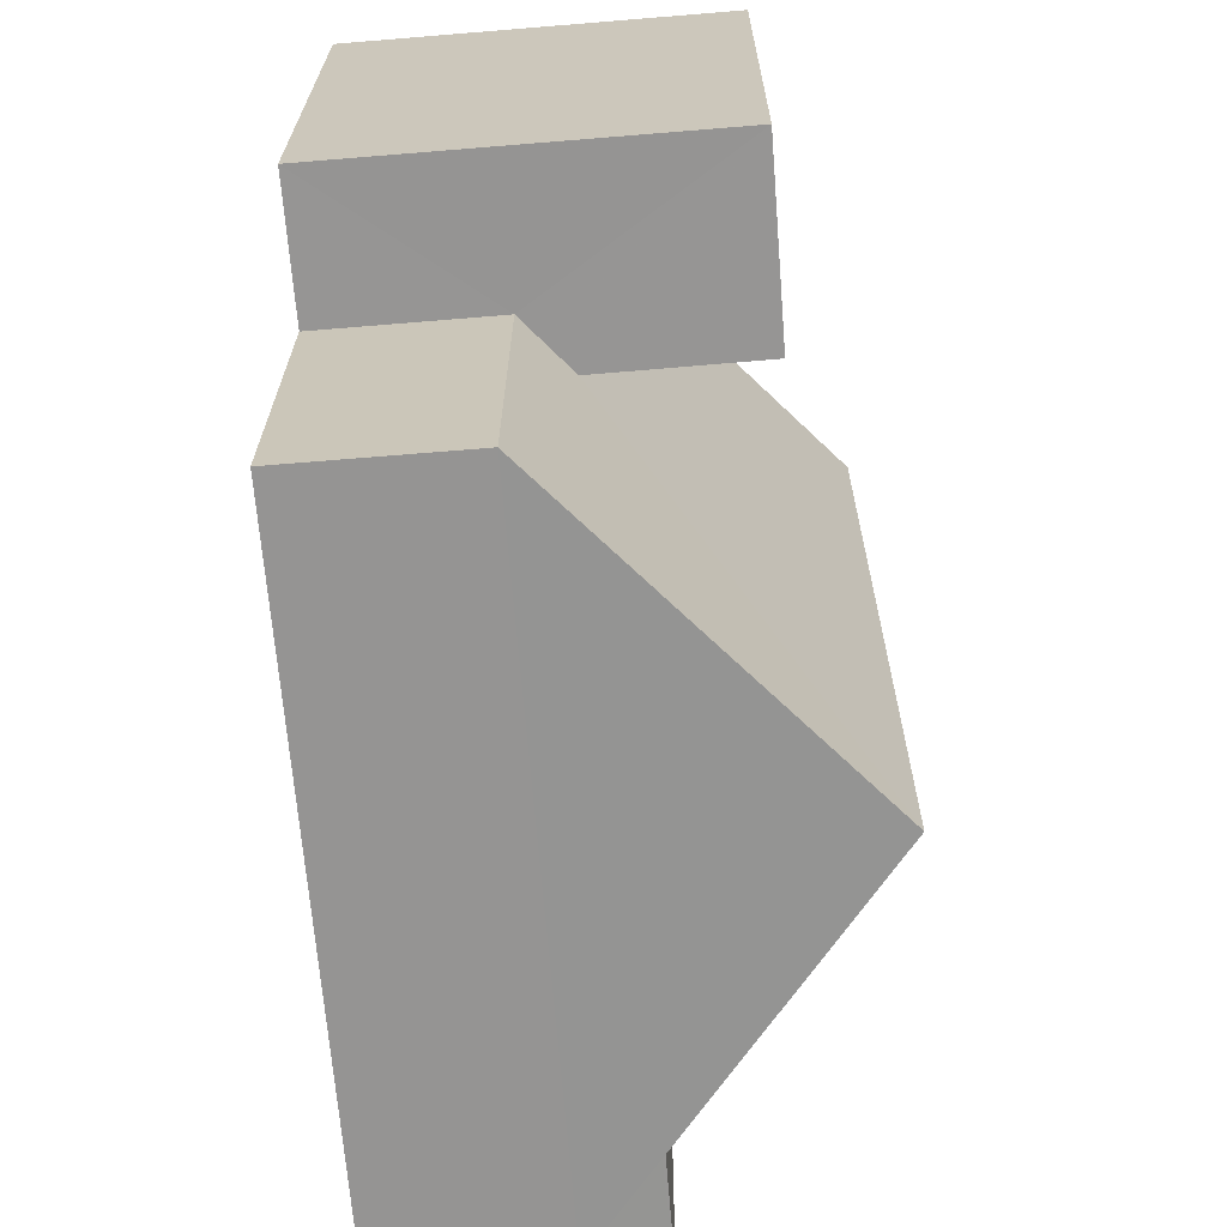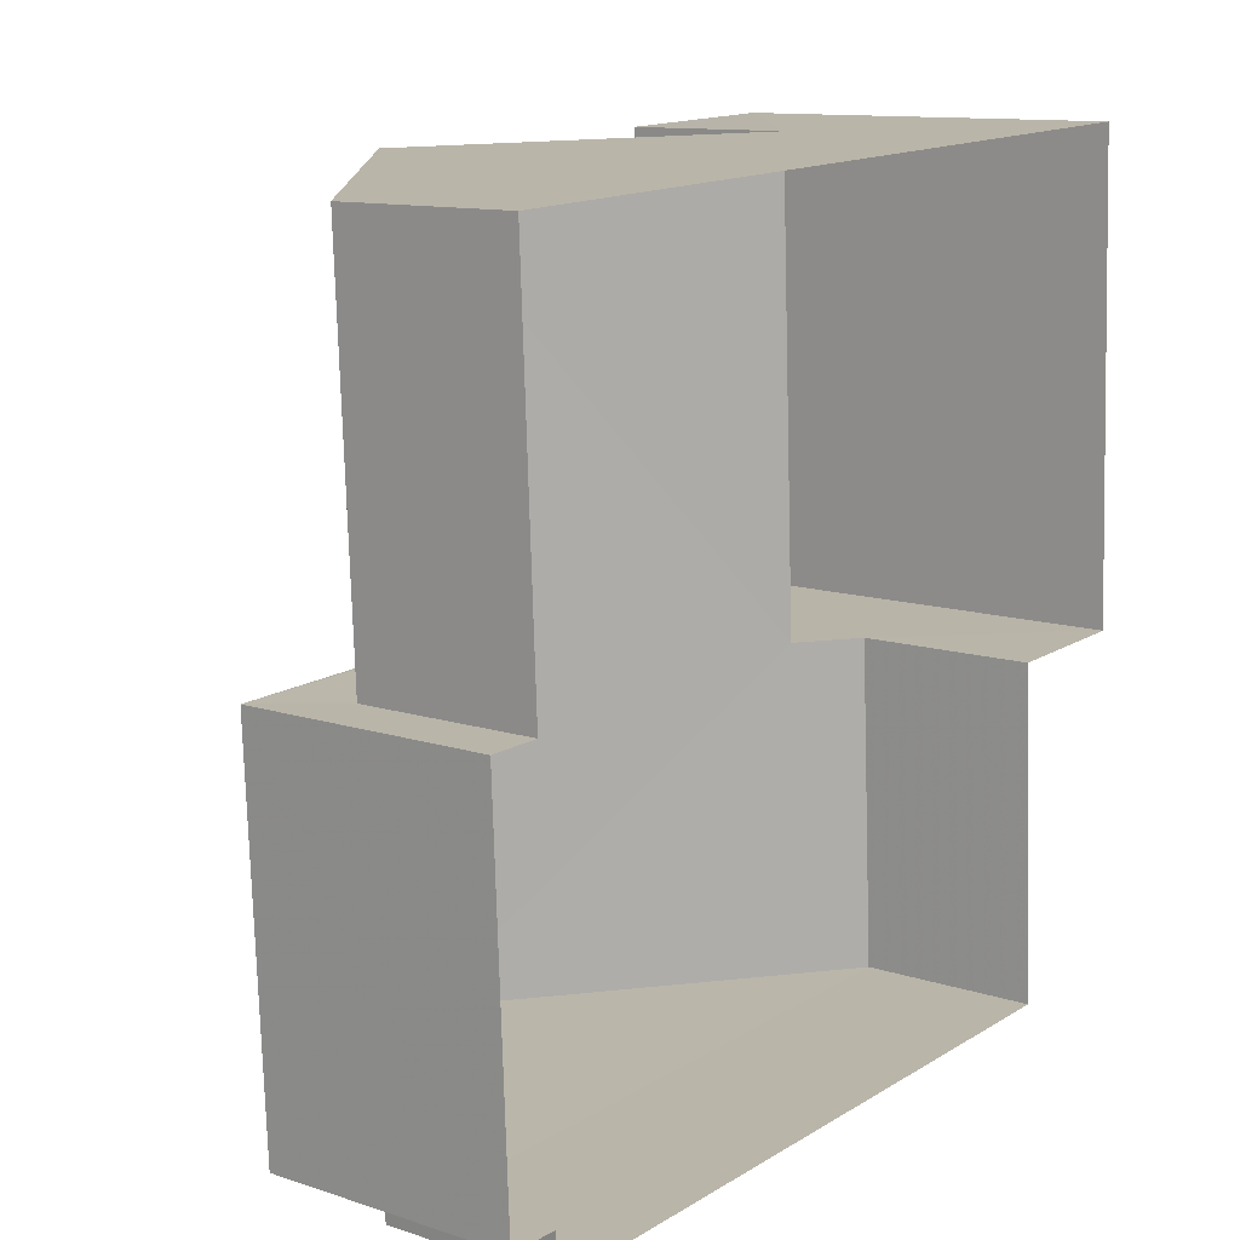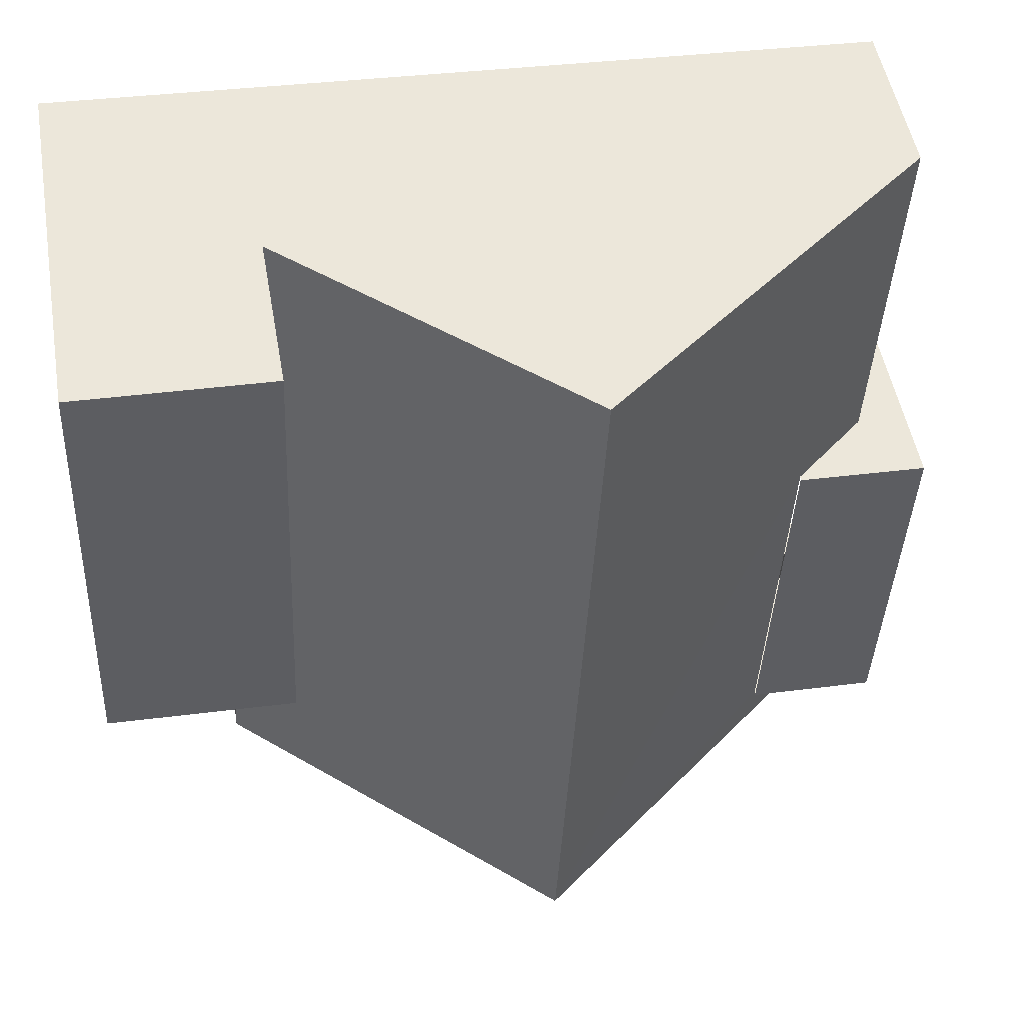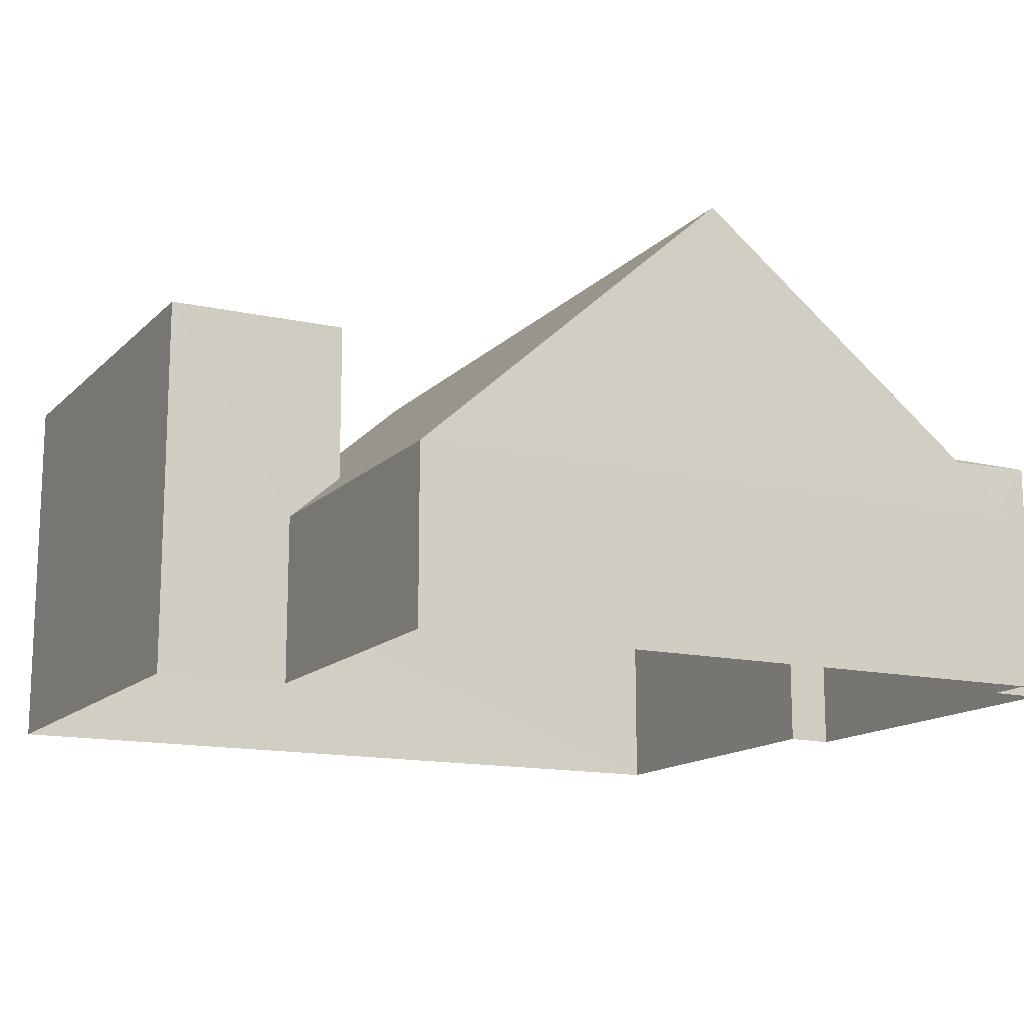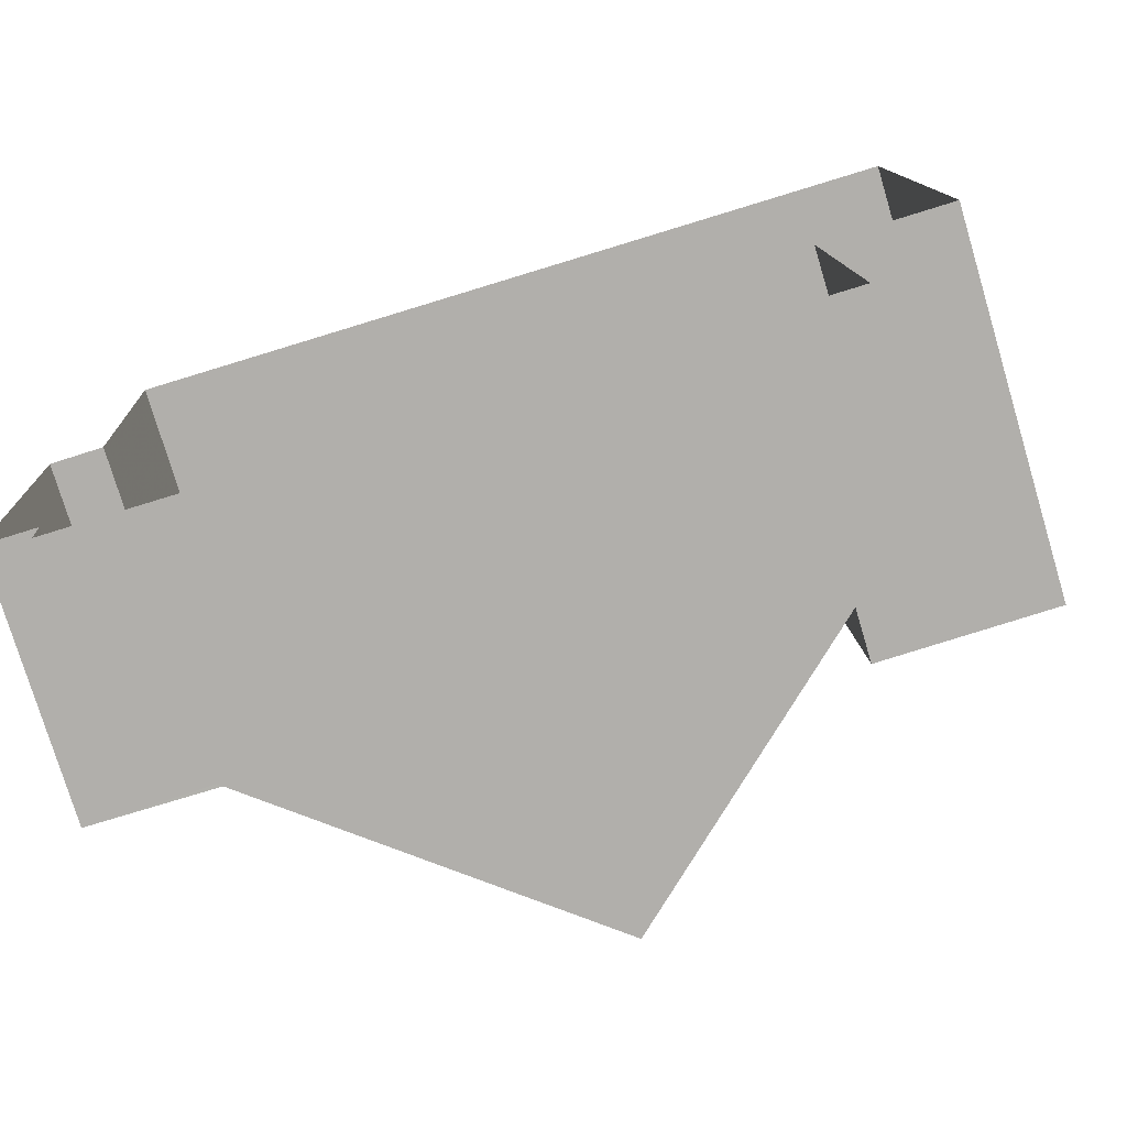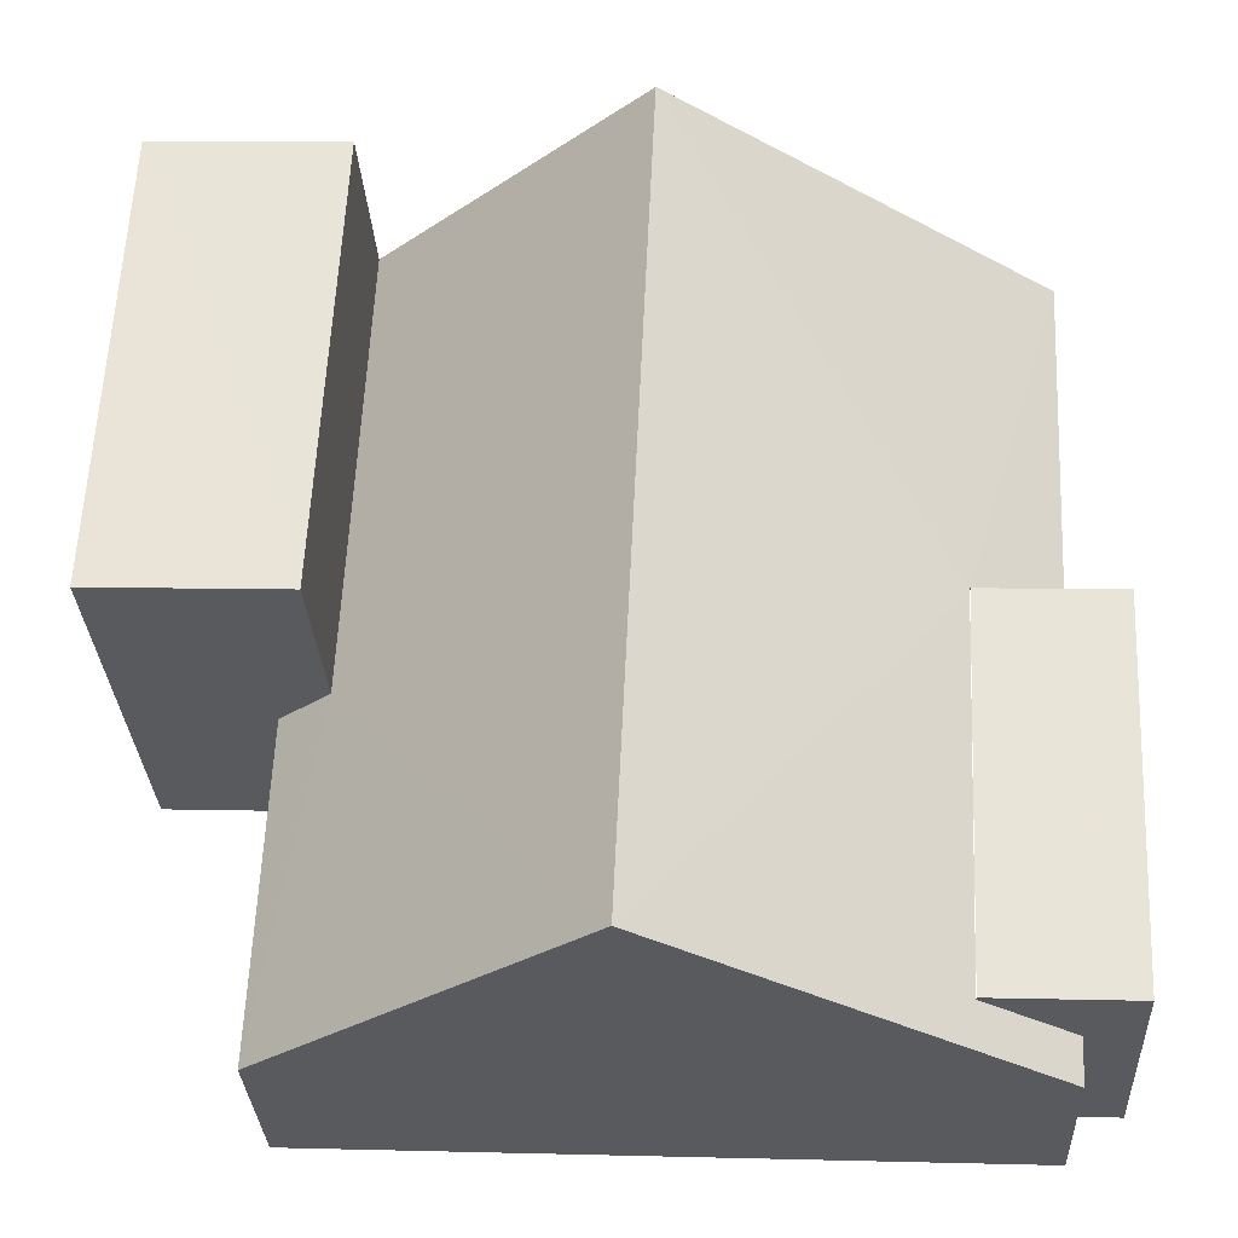
<metadata>
{"format":"obj","ext":"obj","renderer":"f3d","projection":"perspective","resolution":1024,"background":"white","views":[{"elev":-64.6,"azim":-85.4,"up":"+Y"},{"elev":11.8,"azim":128.1,"up":"+Y"},{"elev":49.9,"azim":-9.7,"up":"+Y"},{"elev":-14.1,"azim":-29.4,"up":"+Z"},{"elev":-77.1,"azim":-163.3,"up":"+Y"},{"elev":-31.2,"azim":3.1,"up":"+Y"}]}
</metadata>
<code>
v -3.724e+05 -1.039e+05 29.95
v -3.724e+05 -1.039e+05 29.95
v -3.724e+05 -1.039e+05 29.95
v -3.724e+05 -1.039e+05 29.95
v -3.724e+05 -1.039e+05 29.95
v -3.724e+05 -1.039e+05 29.95
v -3.724e+05 -1.039e+05 29.95
v -3.724e+05 -1.039e+05 29.95
v -3.724e+05 -1.039e+05 29.95
v -3.724e+05 -1.039e+05 29.95
v -3.724e+05 -1.039e+05 31.71
v -3.724e+05 -1.039e+05 32.41
v -3.724e+05 -1.039e+05 31.71
v -3.724e+05 -1.039e+05 32.41
v -3.724e+05 -1.039e+05 31.71
v -3.724e+05 -1.039e+05 31.71
v -3.724e+05 -1.039e+05 34.6
v -3.724e+05 -1.039e+05 34.6
v -3.724e+05 -1.039e+05 32.45
v -3.724e+05 -1.039e+05 32.45
v -3.724e+05 -1.039e+05 32.45
v -3.724e+05 -1.039e+05 32.45
v -3.724e+05 -1.039e+05 33.88
v -3.724e+05 -1.039e+05 33.88
v -3.724e+05 -1.039e+05 33.88
v -3.724e+05 -1.039e+05 33.88
v -3.724e+05 -1.039e+05 32.19
v -3.724e+05 -1.039e+05 31.71
v -3.724e+05 -1.039e+05 32.19
v -3.724e+05 -1.039e+05 31.71
f 1 2 3
f 4 1 5
f 6 4 5
f 7 8 9
f 1 3 7
f 10 7 9
f 5 7 10
f 1 7 5
f 12 19 21
f 12 14 19
f 11 12 13
f 14 15 16
f 17 12 11
f 18 14 12
f 14 18 15
f 18 12 17
f 19 20 21
f 19 22 20
f 23 24 25
f 26 23 25
f 17 27 18
f 18 27 28
f 17 29 27
f 28 27 30
f 8 30 26
f 23 26 27
f 8 7 30
f 26 30 27
f 6 13 20
f 21 20 12
f 6 5 13
f 20 13 12
f 25 24 29
f 25 29 9
f 17 11 29
f 29 10 9
f 29 11 10
f 16 15 2
f 1 16 2
f 1 4 16
f 4 22 16
f 16 22 14
f 22 19 14
f 29 24 23
f 27 29 23
f 20 4 6
f 20 22 4
f 5 10 11
f 13 5 11
f 25 9 8
f 26 25 8
f 28 3 15
f 28 15 18
f 3 2 15
f 7 3 28
f 30 7 28

</code>
